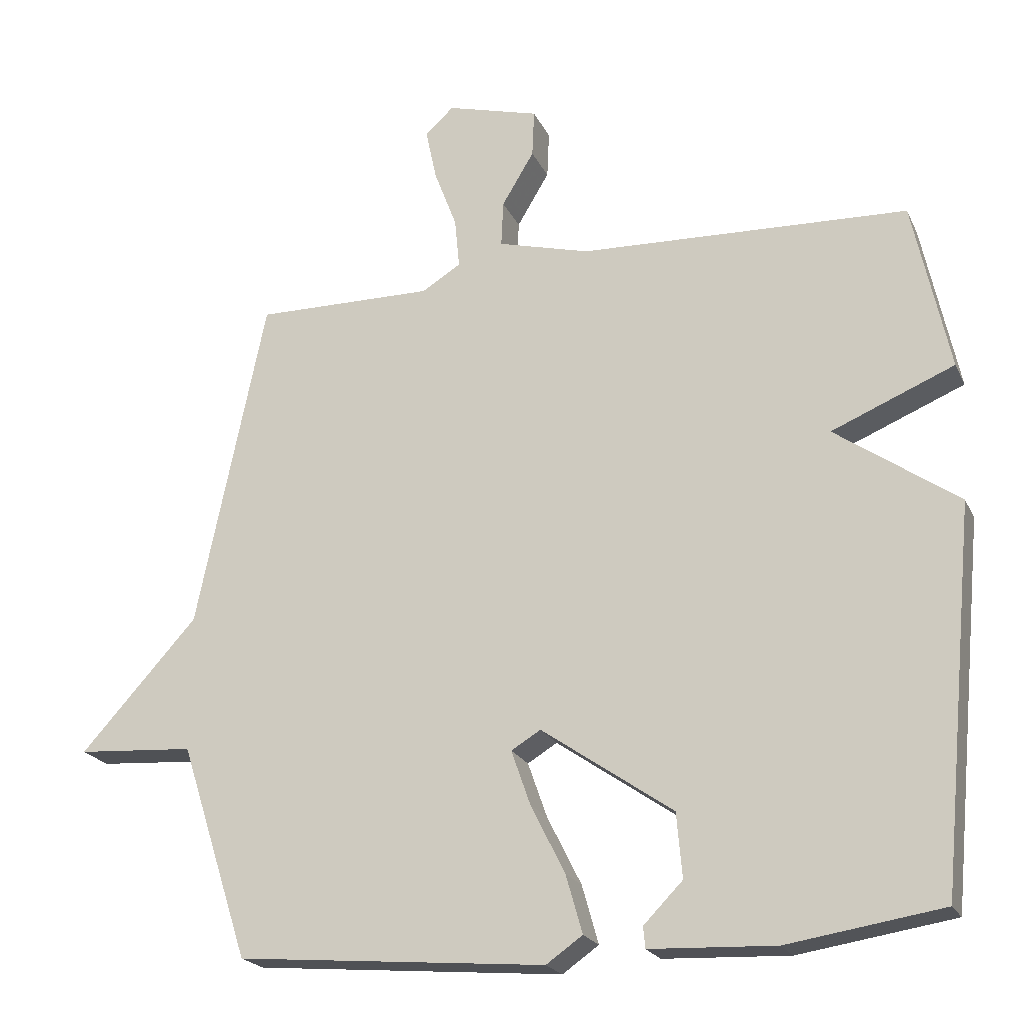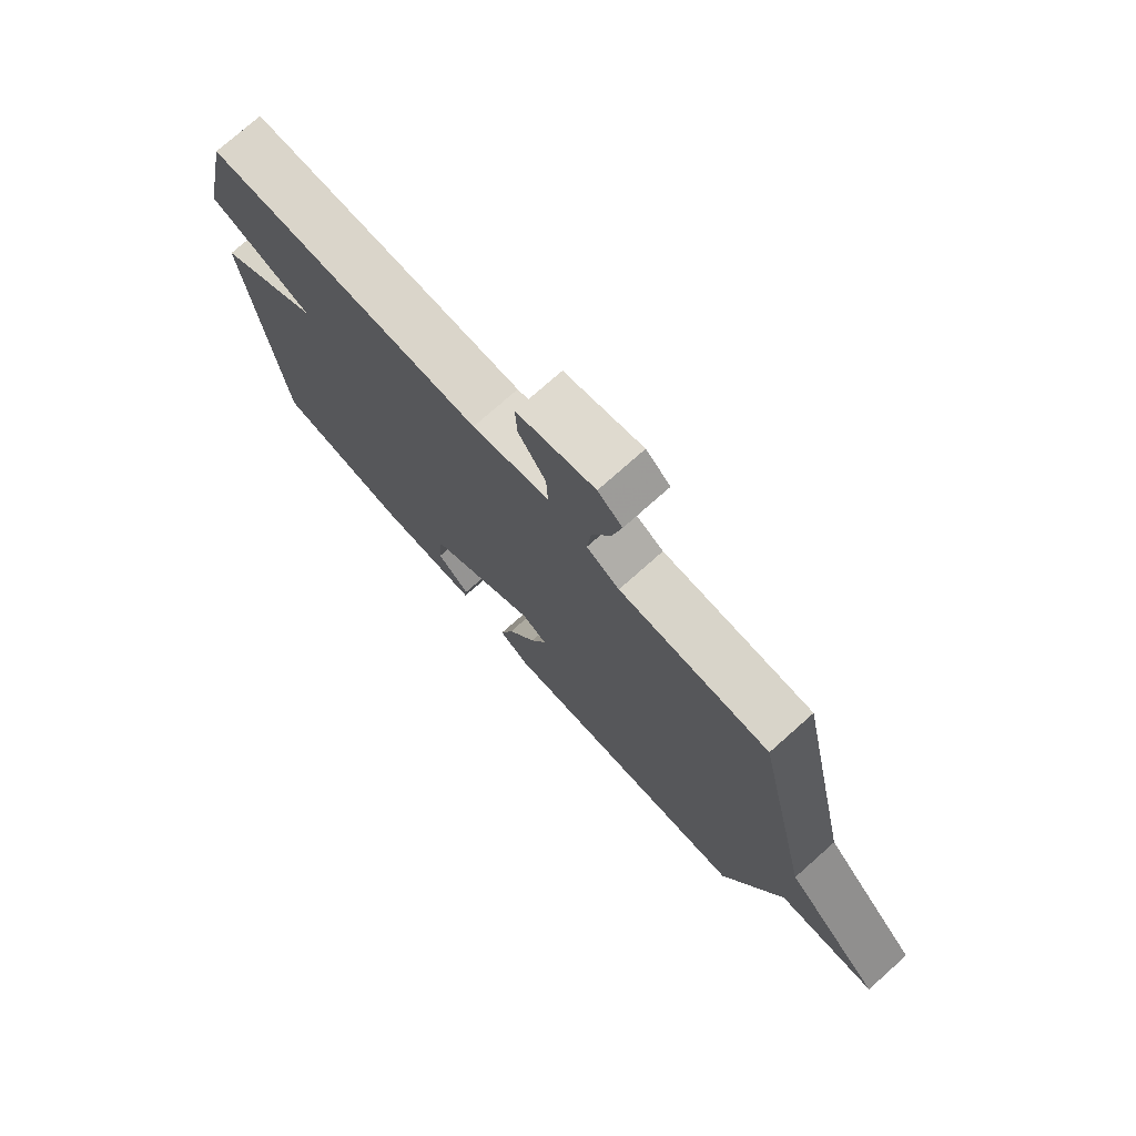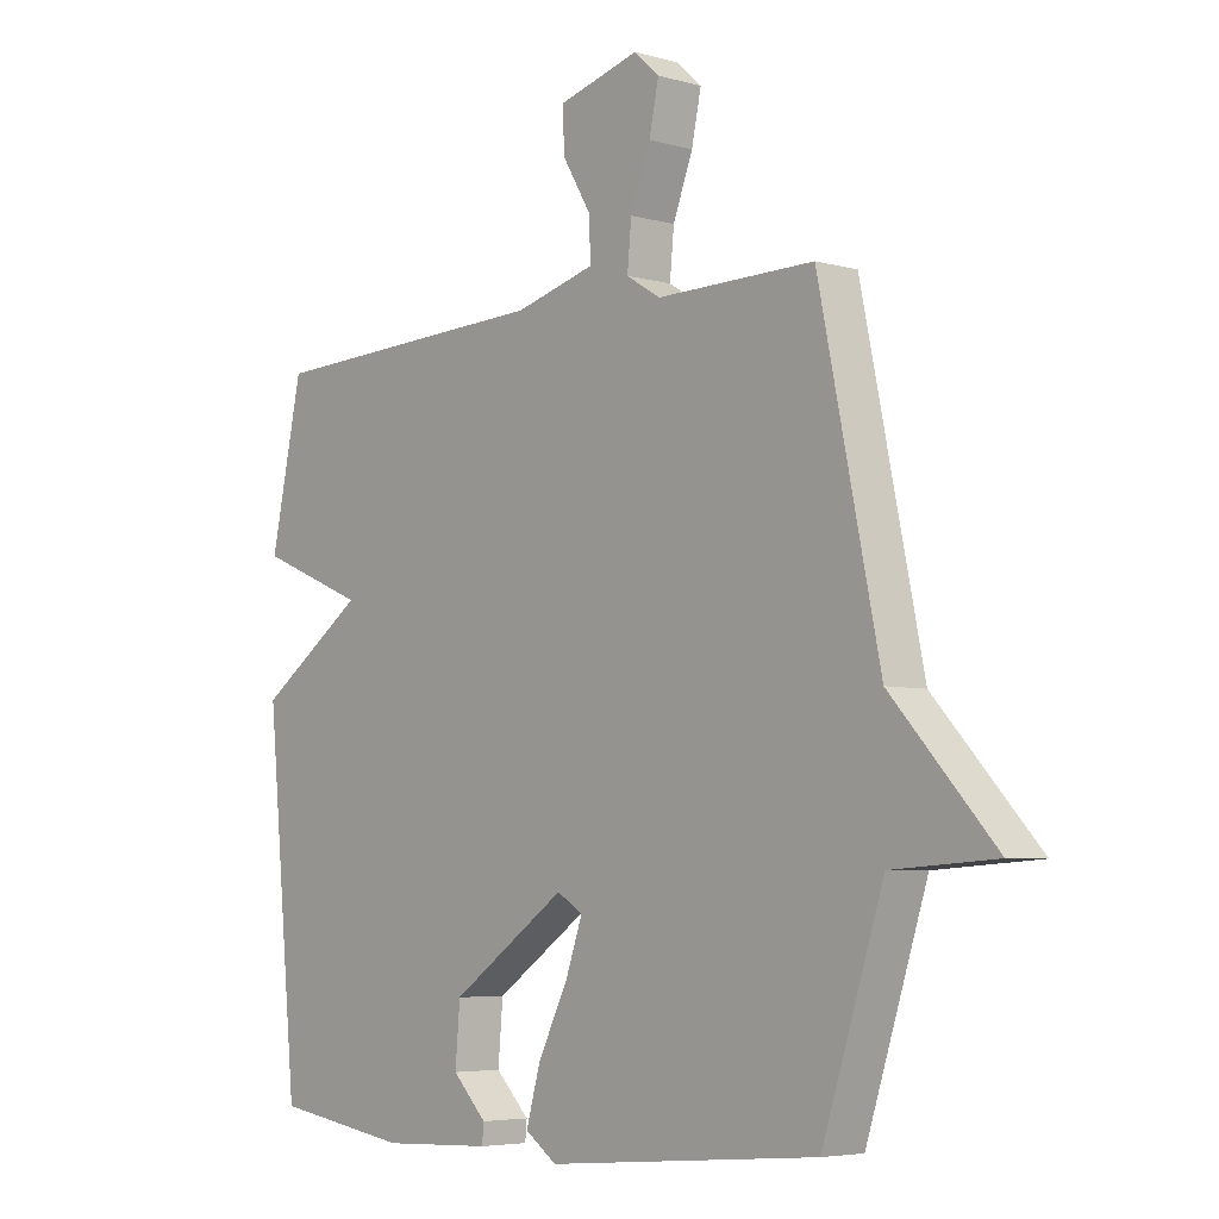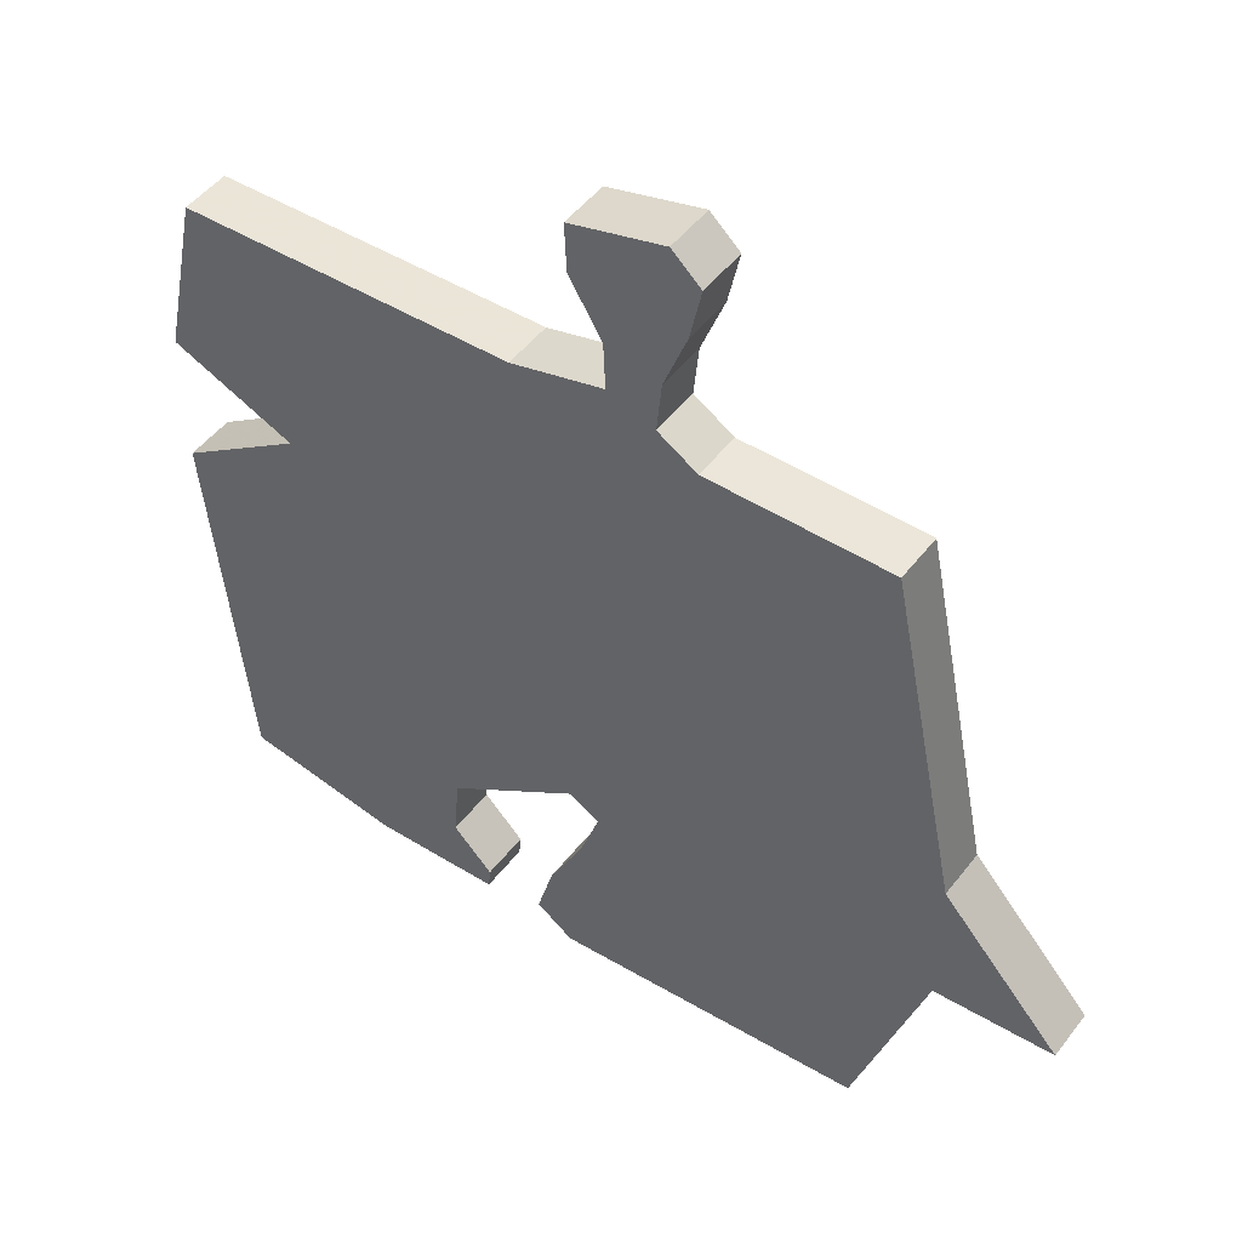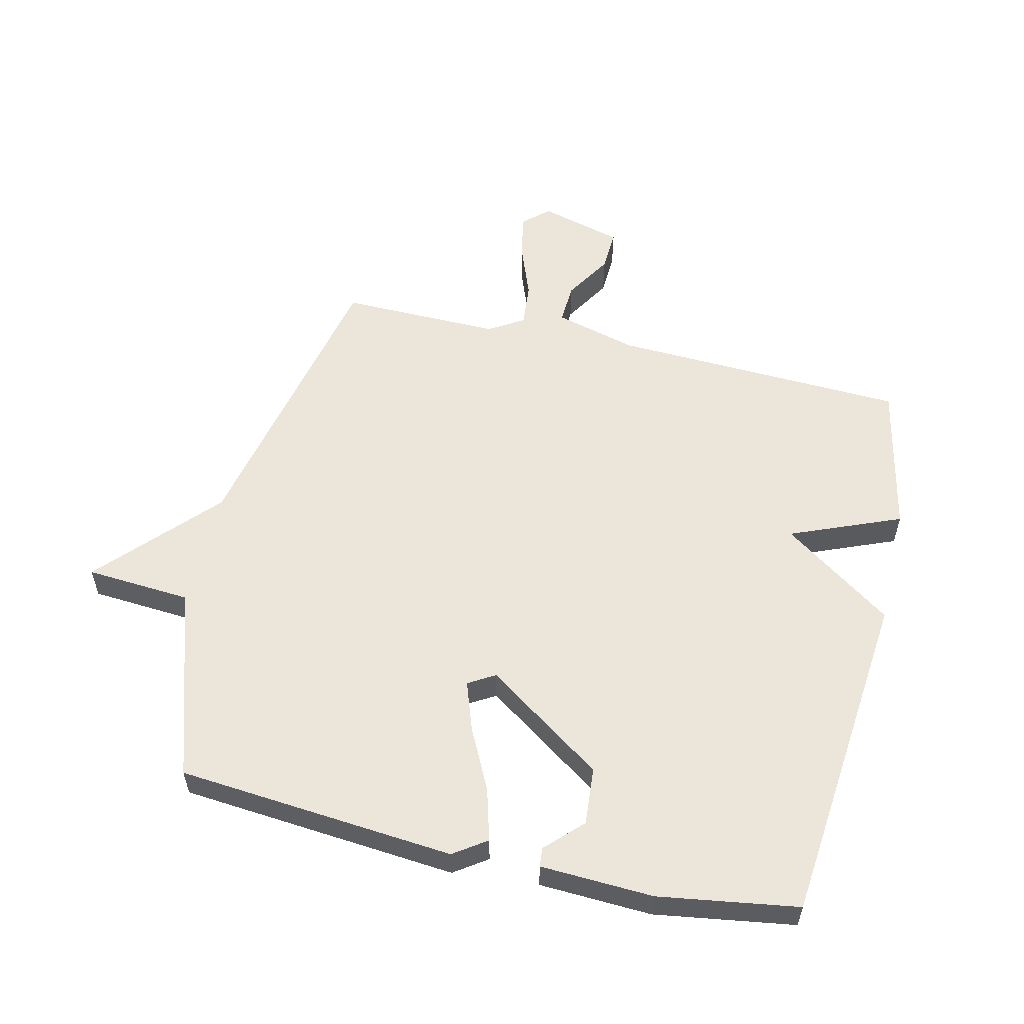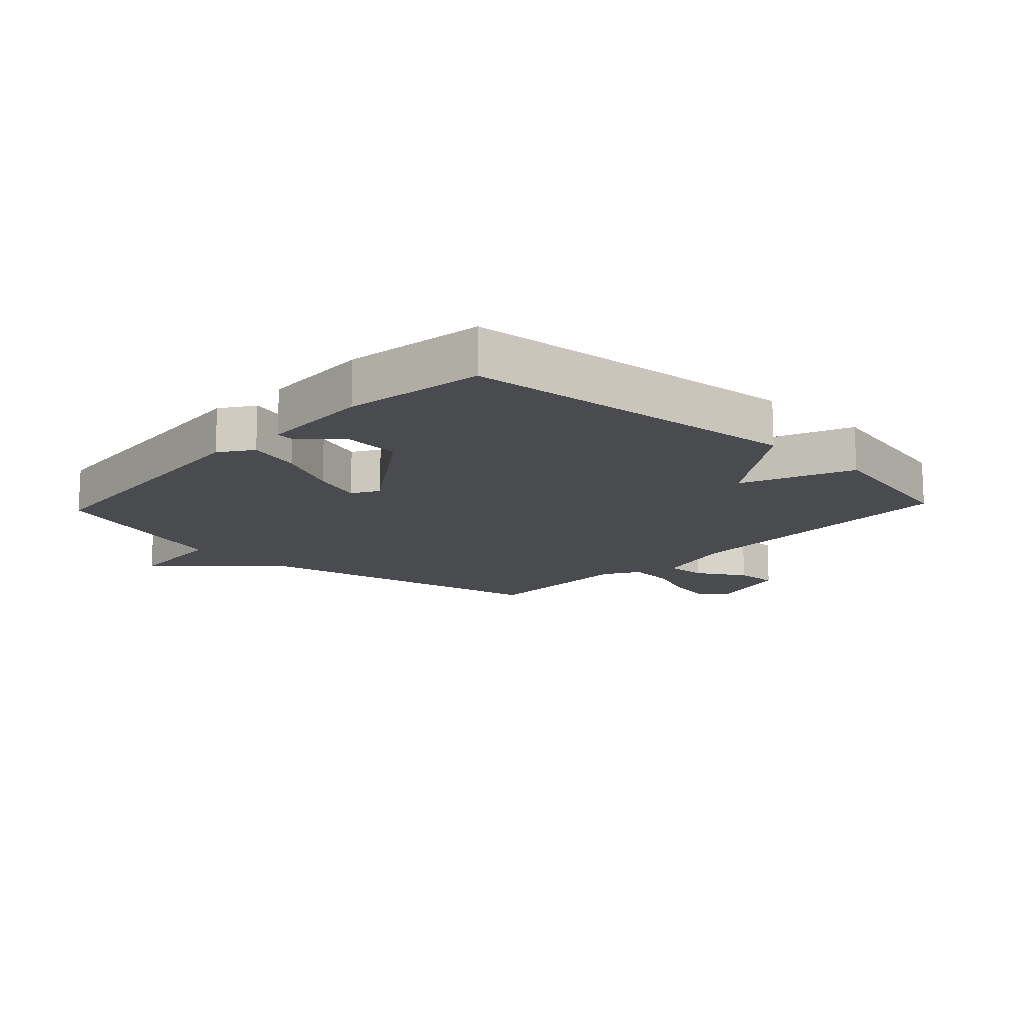
<metadata>
{"format":"obj","ext":"obj","renderer":"f3d","projection":"perspective","resolution":1024,"background":"white","views":[{"elev":-21.3,"azim":-160.2,"up":"+Z"},{"elev":75.5,"azim":48.4,"up":"+Z"},{"elev":-5.2,"azim":48.6,"up":"+Z"},{"elev":49.1,"azim":35.9,"up":"+Z"},{"elev":56.0,"azim":-166.7,"up":"+Y"},{"elev":-14.3,"azim":-133.1,"up":"+Y"}]}
</metadata>
<code>
v 0.5 0.07 0.5
v 0.601 0.07 0.014
v 0.772 0.07 -0.174
v 0.601 0.07 -0.186
v 0.5 0.07 -0.5
v 0.049 0.07 -0.539
v -0.004 0.07 -0.502
v 0.02 0.07 -0.417
v 0.07 0.07 -0.317
v 0.098 0.07 -0.237
v 0.055 0.07 -0.211
v -0.137 0.07 -0.344
v -0.145 0.07 -0.438
v -0.088 0.07 -0.496
v -0.091 0.07 -0.527
v -0.274 0.07 -0.535
v -0.5 0.07 -0.5
v -0.553 0.07 0.051
v -0.374 0.07 0.177
v -0.553 0.07 0.251
v -0.5 0.07 0.5
v -0.02 0.07 0.519
v 0.114 0.07 0.555
v 0.111 0.07 0.622
v 0.064 0.07 0.7
v 0.061 0.07 0.769
v 0.196 0.07 0.806
v 0.238 0.07 0.768
v 0.222 0.07 0.692
v 0.189 0.07 0.605
v 0.182 0.07 0.532
v 0.239 0.07 0.497
v 0.5 0 0.5
v 0.601 0 0.014
v 0.772 0 -0.174
v 0.601 0 -0.186
v 0.5 0 -0.5
v 0.049 0 -0.539
v -0.004 0 -0.502
v 0.02 0 -0.417
v 0.07 0 -0.317
v 0.098 0 -0.237
v 0.055 0 -0.211
v -0.137 0 -0.344
v -0.145 0 -0.438
v -0.088 0 -0.496
v -0.091 0 -0.527
v -0.274 0 -0.535
v -0.5 0 -0.5
v -0.553 0 0.051
v -0.374 0 0.177
v -0.553 0 0.251
v -0.5 0 0.5
v -0.02 0 0.519
v 0.114 0 0.555
v 0.111 0 0.622
v 0.064 0 0.7
v 0.061 0 0.769
v 0.196 0 0.806
v 0.238 0 0.768
v 0.222 0 0.692
v 0.189 0 0.605
v 0.182 0 0.532
v 0.239 0 0.497
f 28 29 30
f 27 28 30
f 26 27 30
f 25 26 30
f 24 25 30
f 23 24 30 31
f 22 23 31 32
f 21 22 32
f 20 21 32
f 19 20 32
f 15 16 17
f 14 15 17
f 13 14 17
f 17 18 19
f 13 17 19
f 12 13 19
f 7 8 9
f 6 7 9
f 5 6 9
f 4 5 9
f 4 9 10
f 2 3 4
f 2 4 10 11
f 19 32 1
f 12 19 1
f 11 12 1
f 1 2 11
f 62 61 60
f 62 60 59
f 62 59 58
f 62 58 57
f 62 57 56
f 63 62 56 55
f 64 63 55 54
f 64 54 53
f 64 53 52
f 64 52 51
f 49 48 47
f 49 47 46
f 49 46 45
f 51 50 49
f 51 49 45
f 51 45 44
f 41 40 39
f 41 39 38
f 41 38 37
f 41 37 36
f 42 41 36
f 36 35 34
f 43 42 36 34
f 33 64 51
f 33 51 44
f 33 44 43
f 43 34 33
f 1 33 34 2
f 2 34 35 3
f 3 35 36 4
f 4 36 37 5
f 5 37 38 6
f 6 38 39 7
f 7 39 40 8
f 8 40 41 9
f 9 41 42 10
f 10 42 43 11
f 11 43 44 12
f 12 44 45 13
f 13 45 46 14
f 14 46 47 15
f 15 47 48 16
f 16 48 49 17
f 17 49 50 18
f 18 50 51 19
f 19 51 52 20
f 20 52 53 21
f 21 53 54 22
f 22 54 55 23
f 23 55 56 24
f 24 56 57 25
f 25 57 58 26
f 26 58 59 27
f 27 59 60 28
f 28 60 61 29
f 29 61 62 30
f 30 62 63 31
f 31 63 64 32
f 32 64 33 1

</code>
